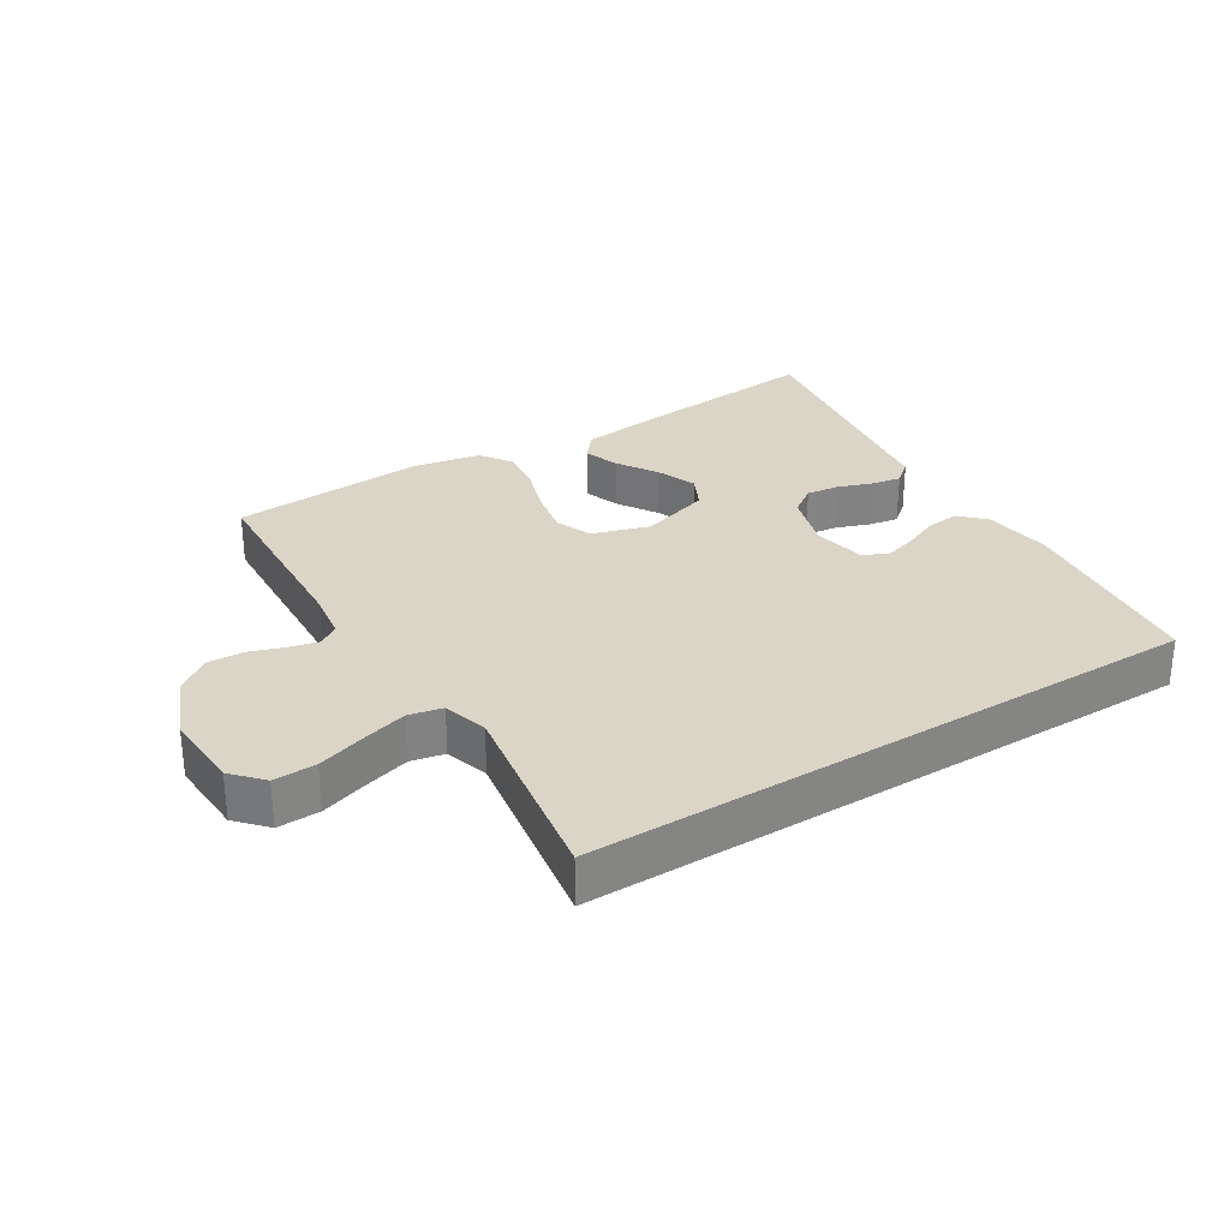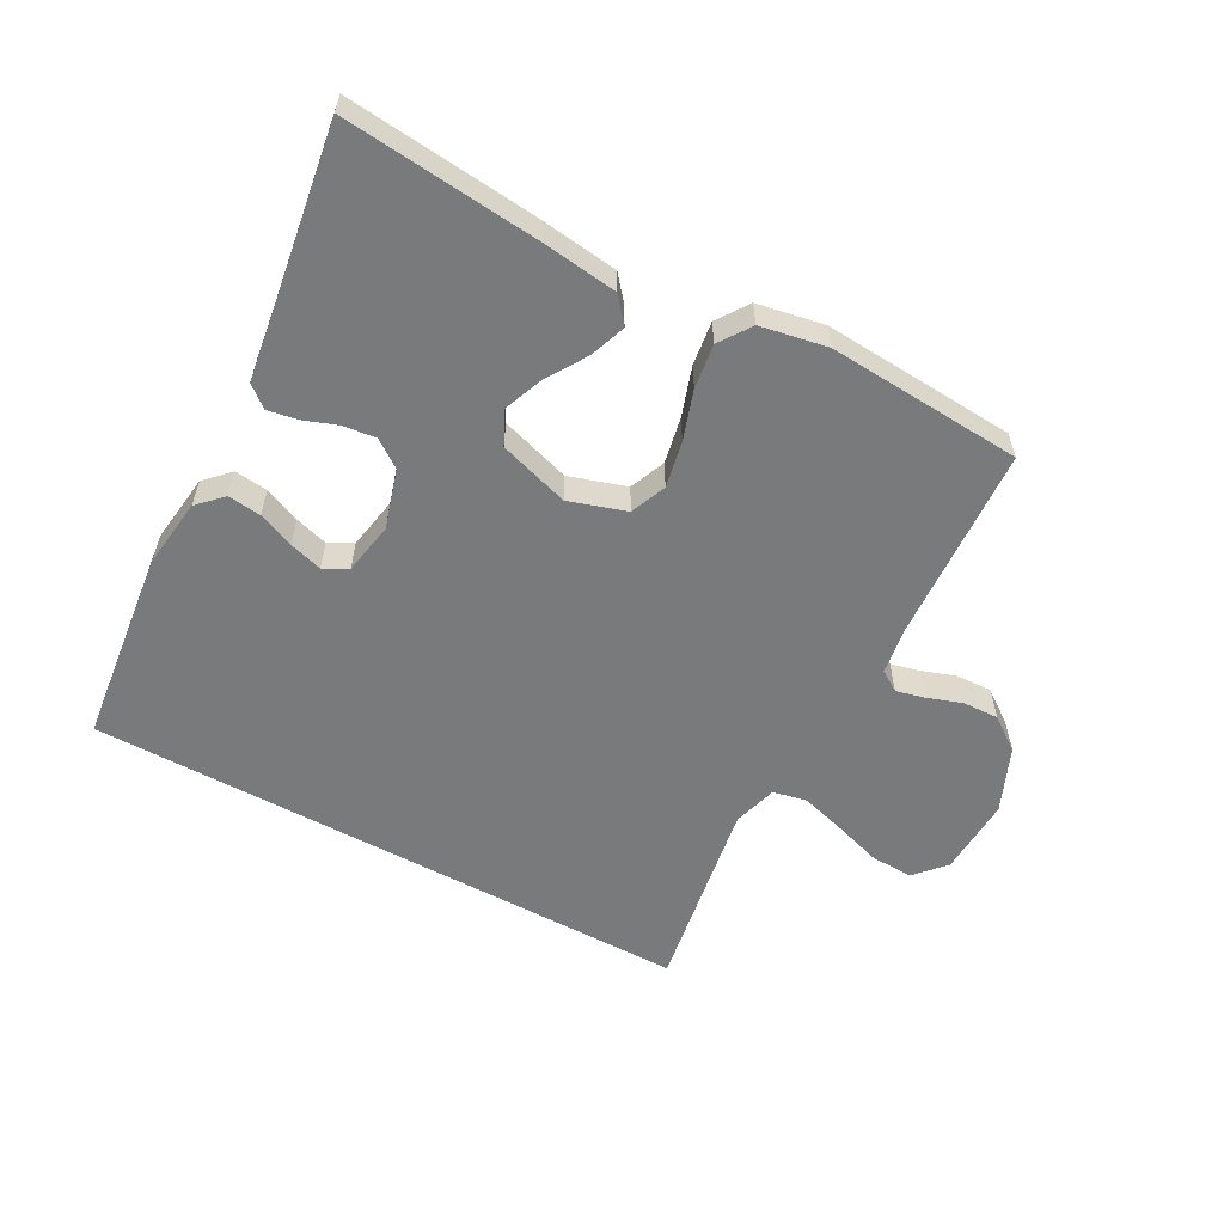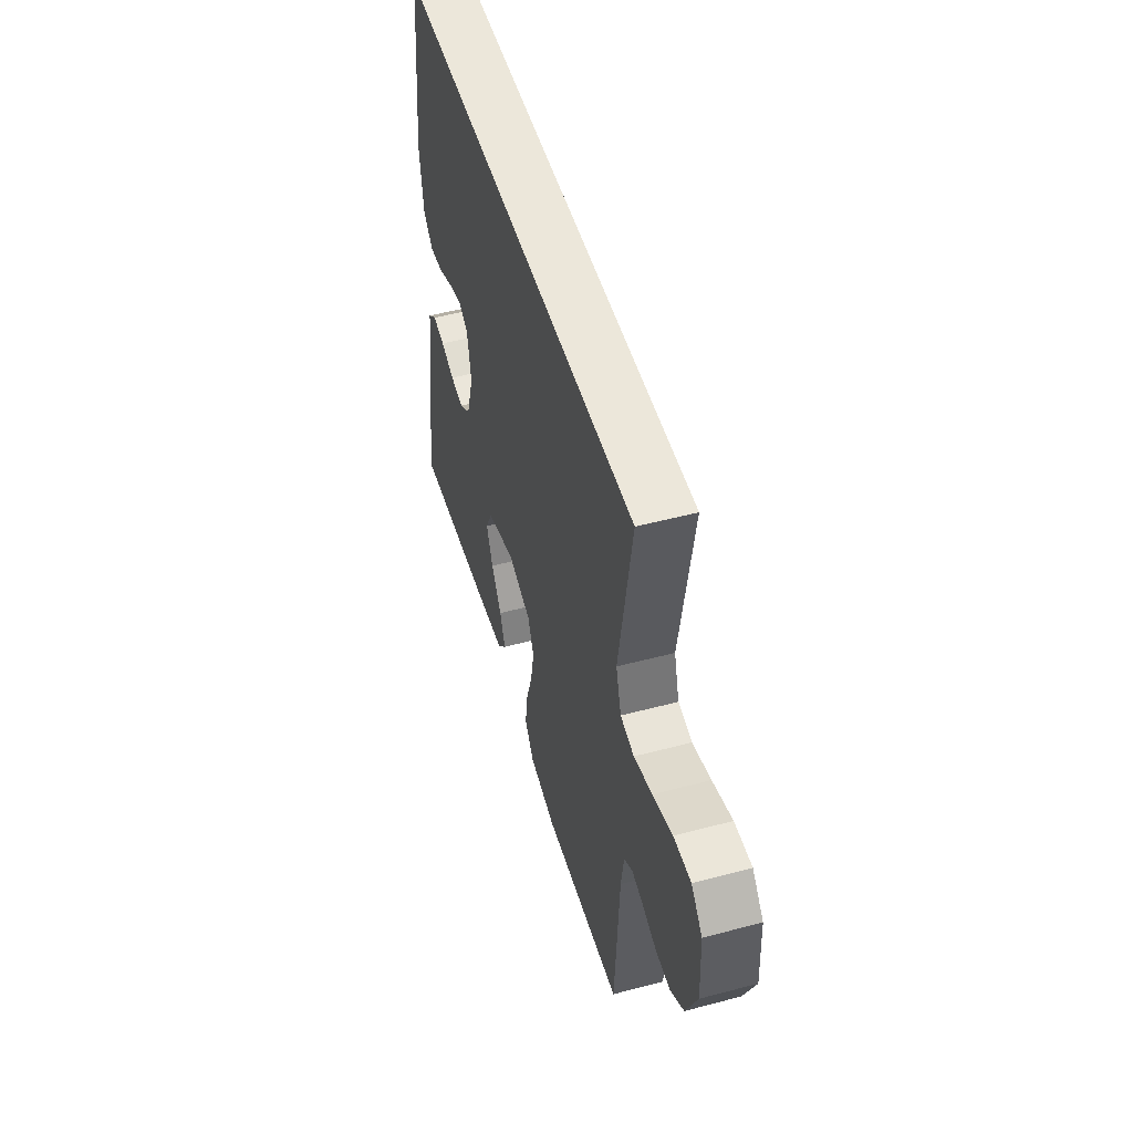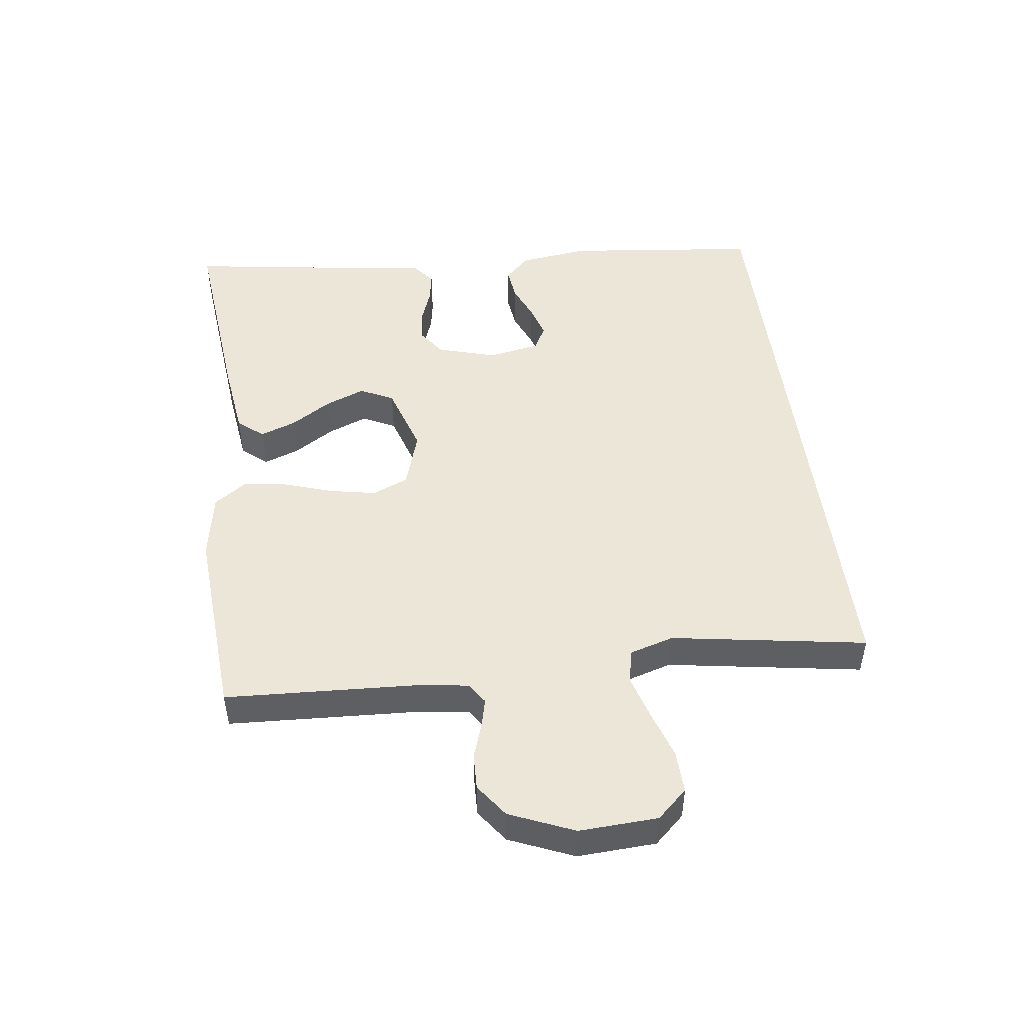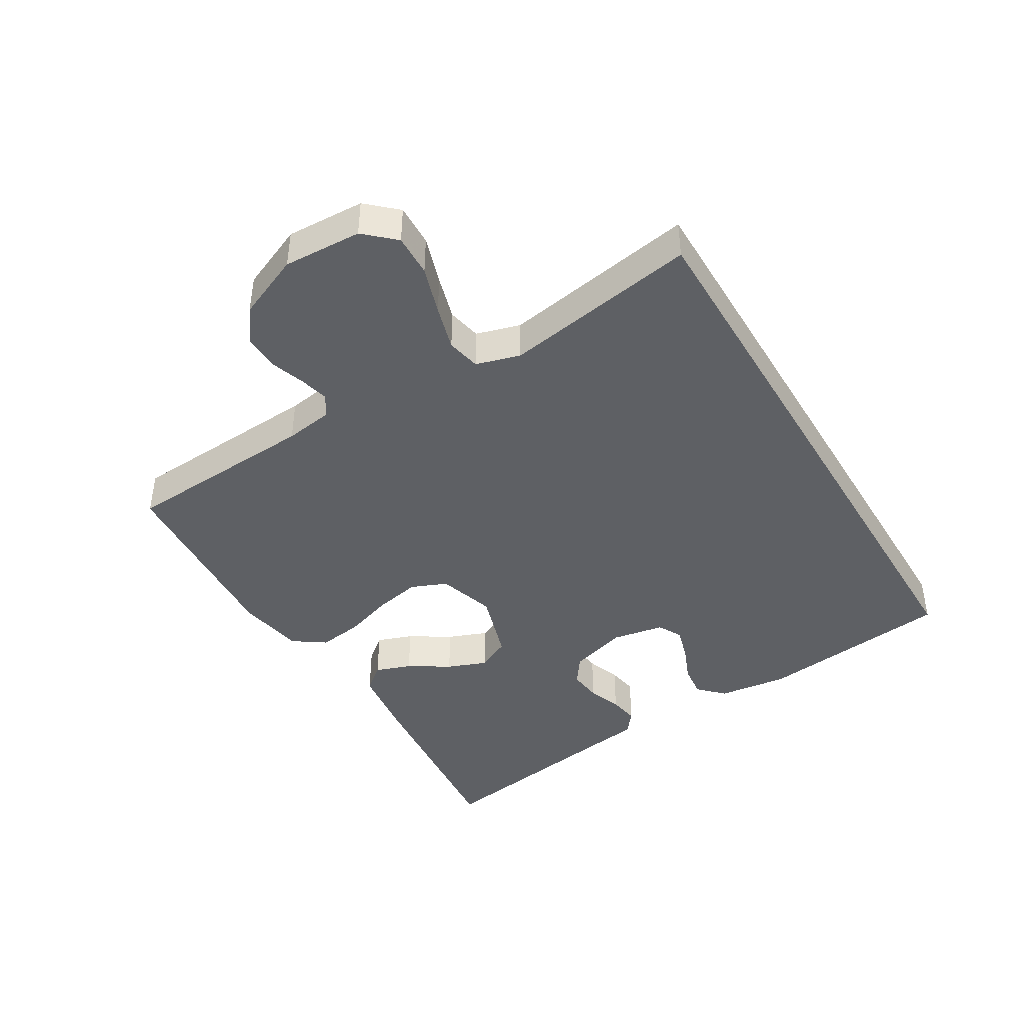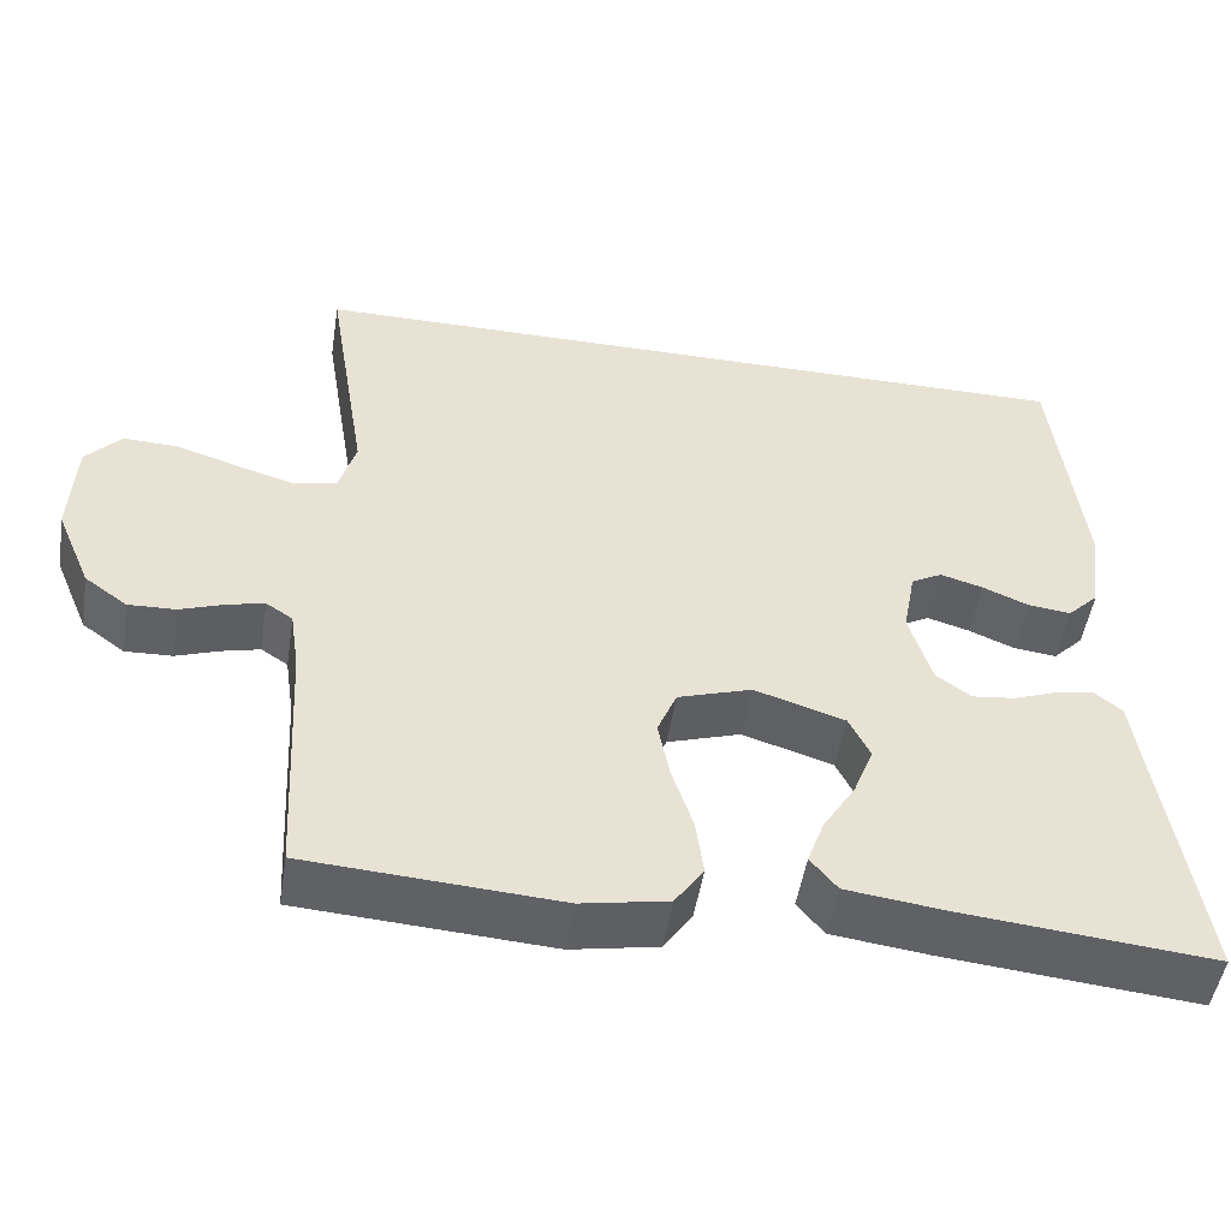
<metadata>
{"format":"obj","ext":"obj","renderer":"f3d","projection":"perspective","resolution":1024,"background":"white","views":[{"elev":29.5,"azim":-32.0,"up":"+Y"},{"elev":-58.0,"azim":151.5,"up":"+Y"},{"elev":50.4,"azim":-106.2,"up":"+Z"},{"elev":48.6,"azim":-97.5,"up":"+Y"},{"elev":-43.1,"azim":-59.0,"up":"+Y"},{"elev":-49.9,"azim":-9.0,"up":"+Z"}]}
</metadata>
<code>
v 0.418 0.07 0.5
v 0.452 0.07 0.2
v 0.438 0.07 0.093
v 0.401 0.07 0.056
v 0.35 0.07 0.062
v 0.295 0.07 0.085
v 0.244 0.07 0.1
v 0.207 0.07 0.08
v 0.192 0.07 0
v 0.219 0.07 -0.09
v 0.261 0.07 -0.12
v 0.312 0.07 -0.114
v 0.364 0.07 -0.095
v 0.41 0.07 -0.087
v 0.443 0.07 -0.114
v 0.455 0.07 -0.2
v 0.5 0.07 -0.5
v 0.2 0.07 -0.471
v 0.082 0.07 -0.456
v 0.05 0.07 -0.417
v 0.07 0.07 -0.362
v 0.109 0.07 -0.3
v 0.133 0.07 -0.239
v 0.108 0.07 -0.188
v 0 0.07 -0.154
v -0.088 0.07 -0.182
v -0.111 0.07 -0.237
v -0.097 0.07 -0.308
v -0.072 0.07 -0.384
v -0.063 0.07 -0.452
v -0.097 0.07 -0.501
v -0.2 0.07 -0.52
v -0.5 0.07 -0.5
v -0.516 0.07 -0.2
v -0.527 0.07 -0.126
v -0.559 0.07 -0.105
v -0.604 0.07 -0.116
v -0.656 0.07 -0.134
v -0.712 0.07 -0.136
v -0.763 0.07 -0.099
v -0.805 0.07 0
v -0.799 0.07 0.121
v -0.757 0.07 0.167
v -0.692 0.07 0.165
v -0.618 0.07 0.141
v -0.549 0.07 0.121
v -0.497 0.07 0.132
v -0.477 0.07 0.2
v -0.526 0.07 0.5
v 0.418 0 0.5
v 0.452 0 0.2
v 0.438 0 0.093
v 0.401 0 0.056
v 0.35 0 0.062
v 0.295 0 0.085
v 0.244 0 0.1
v 0.207 0 0.08
v 0.192 0 0
v 0.219 0 -0.09
v 0.261 0 -0.12
v 0.312 0 -0.114
v 0.364 0 -0.095
v 0.41 0 -0.087
v 0.443 0 -0.114
v 0.455 0 -0.2
v 0.5 0 -0.5
v 0.2 0 -0.471
v 0.082 0 -0.456
v 0.05 0 -0.417
v 0.07 0 -0.362
v 0.109 0 -0.3
v 0.133 0 -0.239
v 0.108 0 -0.188
v 0 0 -0.154
v -0.088 0 -0.182
v -0.111 0 -0.237
v -0.097 0 -0.308
v -0.072 0 -0.384
v -0.063 0 -0.452
v -0.097 0 -0.501
v -0.2 0 -0.52
v -0.5 0 -0.5
v -0.516 0 -0.2
v -0.527 0 -0.126
v -0.559 0 -0.105
v -0.604 0 -0.116
v -0.656 0 -0.134
v -0.712 0 -0.136
v -0.763 0 -0.099
v -0.805 0 0
v -0.799 0 0.121
v -0.757 0 0.167
v -0.692 0 0.165
v -0.618 0 0.141
v -0.549 0 0.121
v -0.497 0 0.132
v -0.477 0 0.2
v -0.526 0 0.5
f 1 2 3
f 49 1 3
f 48 49 3
f 47 48 3
f 43 44 45
f 42 43 45
f 41 42 45
f 40 41 45
f 39 40 45
f 38 39 45
f 37 38 45
f 36 37 45 46
f 35 36 46 47
f 32 33 34
f 31 32 34
f 30 31 34
f 29 30 34
f 28 29 34
f 34 35 47
f 28 34 47
f 27 28 47
f 20 21 22
f 19 20 22
f 18 19 22
f 17 18 22
f 16 17 22
f 16 22 23
f 15 16 23
f 14 15 23
f 13 14 23
f 12 13 23
f 11 12 23 24
f 3 4 5 6
f 3 6 7
f 47 3 7
f 26 27 47
f 25 26 47
f 24 25 47
f 11 24 47
f 10 11 47
f 9 10 47
f 8 9 47
f 7 8 47
f 52 51 50
f 52 50 98
f 52 98 97
f 52 97 96
f 94 93 92
f 94 92 91
f 94 91 90
f 94 90 89
f 94 89 88
f 94 88 87
f 94 87 86
f 95 94 86 85
f 96 95 85 84
f 83 82 81
f 83 81 80
f 83 80 79
f 83 79 78
f 83 78 77
f 96 84 83
f 96 83 77
f 96 77 76
f 71 70 69
f 71 69 68
f 71 68 67
f 71 67 66
f 71 66 65
f 72 71 65
f 72 65 64
f 72 64 63
f 72 63 62
f 72 62 61
f 73 72 61 60
f 55 54 53 52
f 56 55 52
f 56 52 96
f 96 76 75
f 96 75 74
f 96 74 73
f 96 73 60
f 96 60 59
f 96 59 58
f 96 58 57
f 96 57 56
f 1 50 51 2
f 2 51 52 3
f 3 52 53 4
f 4 53 54 5
f 5 54 55 6
f 6 55 56 7
f 7 56 57 8
f 8 57 58 9
f 9 58 59 10
f 10 59 60 11
f 11 60 61 12
f 12 61 62 13
f 13 62 63 14
f 14 63 64 15
f 15 64 65 16
f 16 65 66 17
f 17 66 67 18
f 18 67 68 19
f 19 68 69 20
f 20 69 70 21
f 21 70 71 22
f 22 71 72 23
f 23 72 73 24
f 24 73 74 25
f 25 74 75 26
f 26 75 76 27
f 27 76 77 28
f 28 77 78 29
f 29 78 79 30
f 30 79 80 31
f 31 80 81 32
f 32 81 82 33
f 33 82 83 34
f 34 83 84 35
f 35 84 85 36
f 36 85 86 37
f 37 86 87 38
f 38 87 88 39
f 39 88 89 40
f 40 89 90 41
f 41 90 91 42
f 42 91 92 43
f 43 92 93 44
f 44 93 94 45
f 45 94 95 46
f 46 95 96 47
f 47 96 97 48
f 48 97 98 49
f 49 98 50 1

</code>
